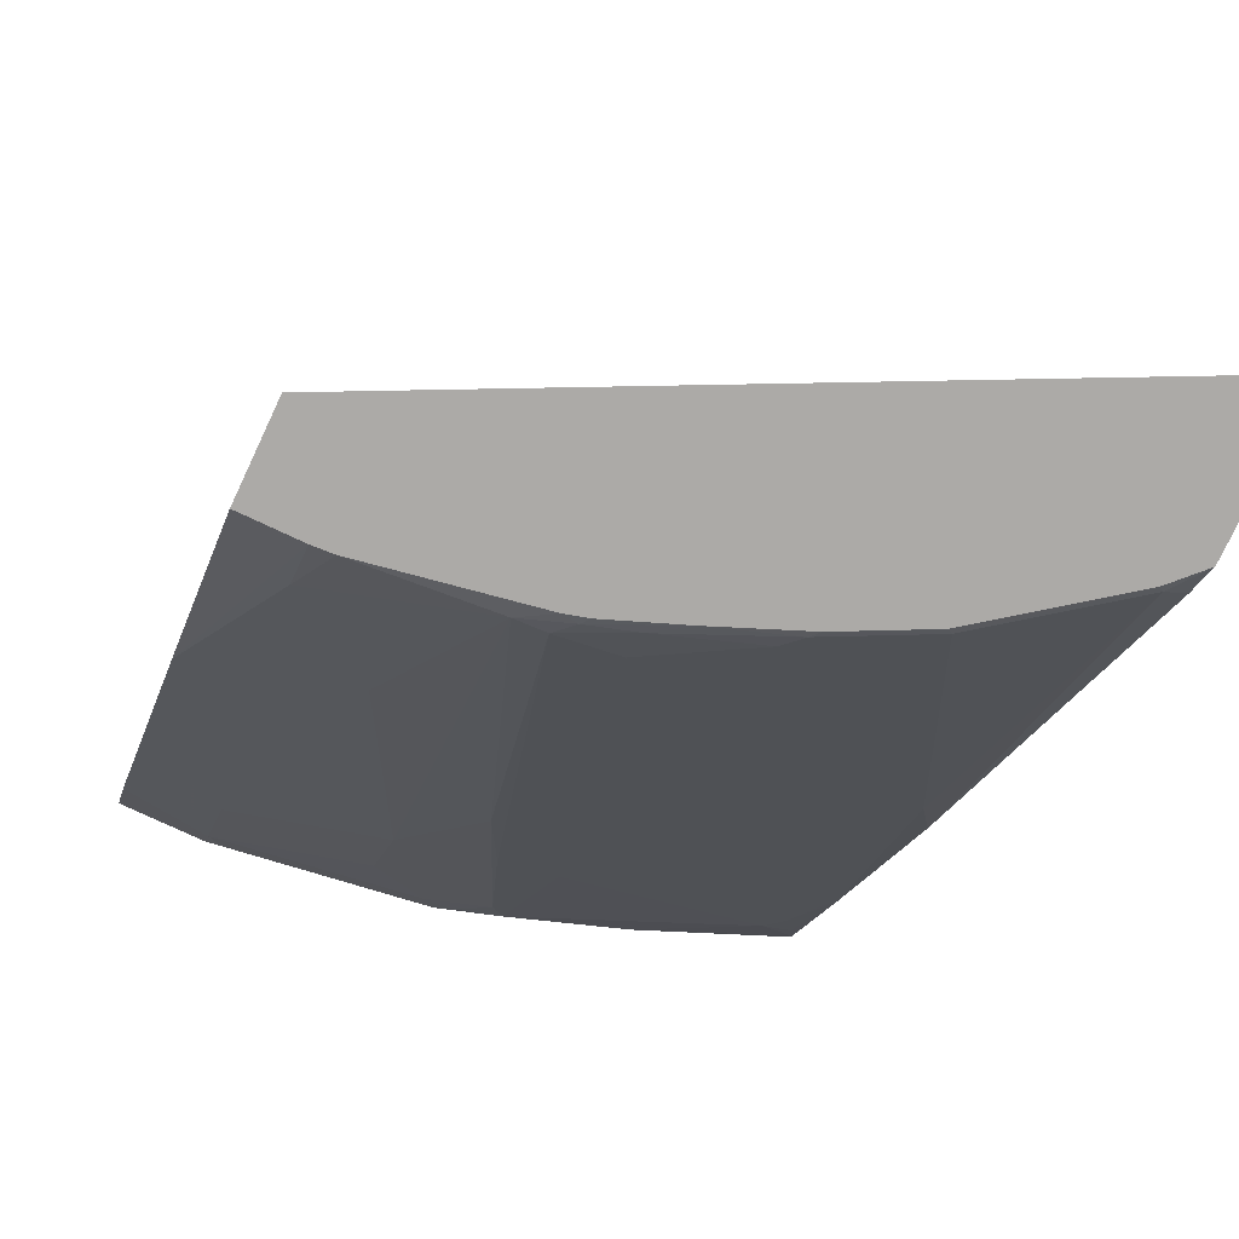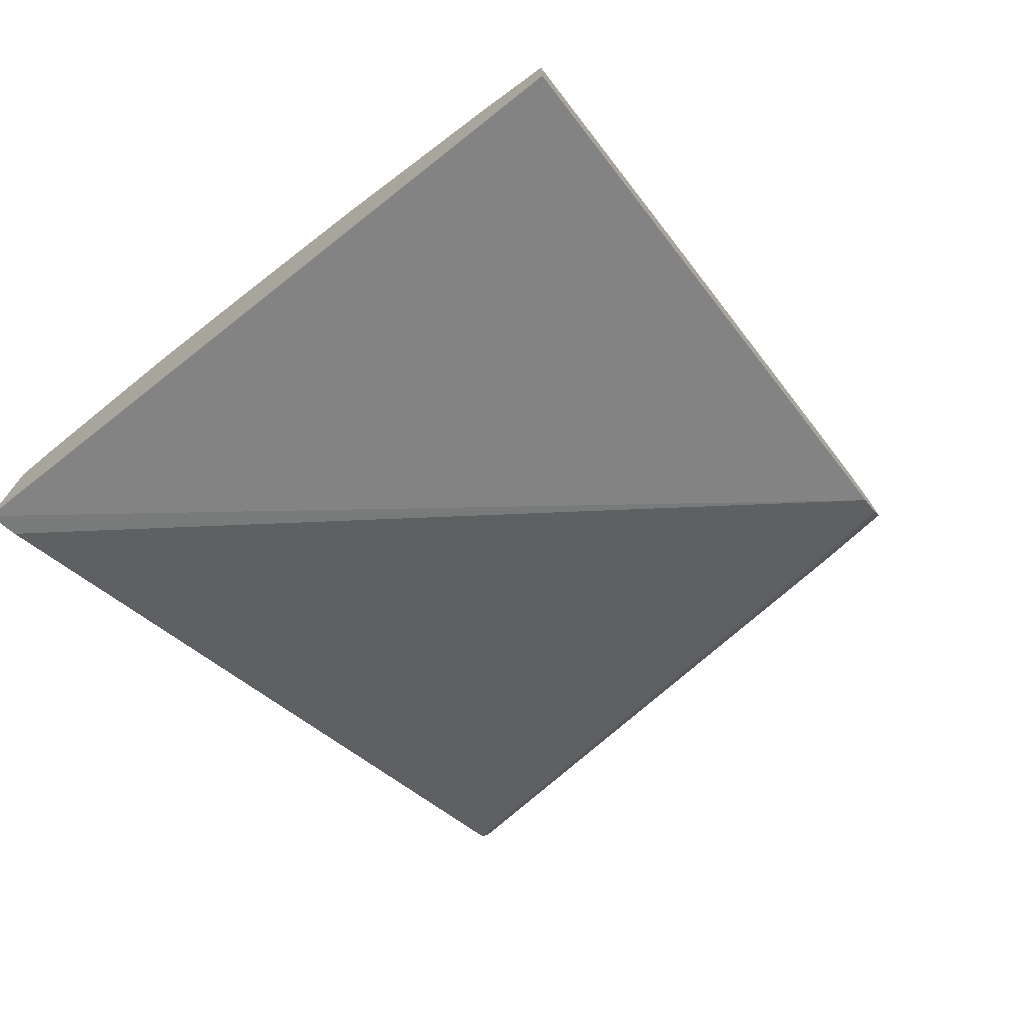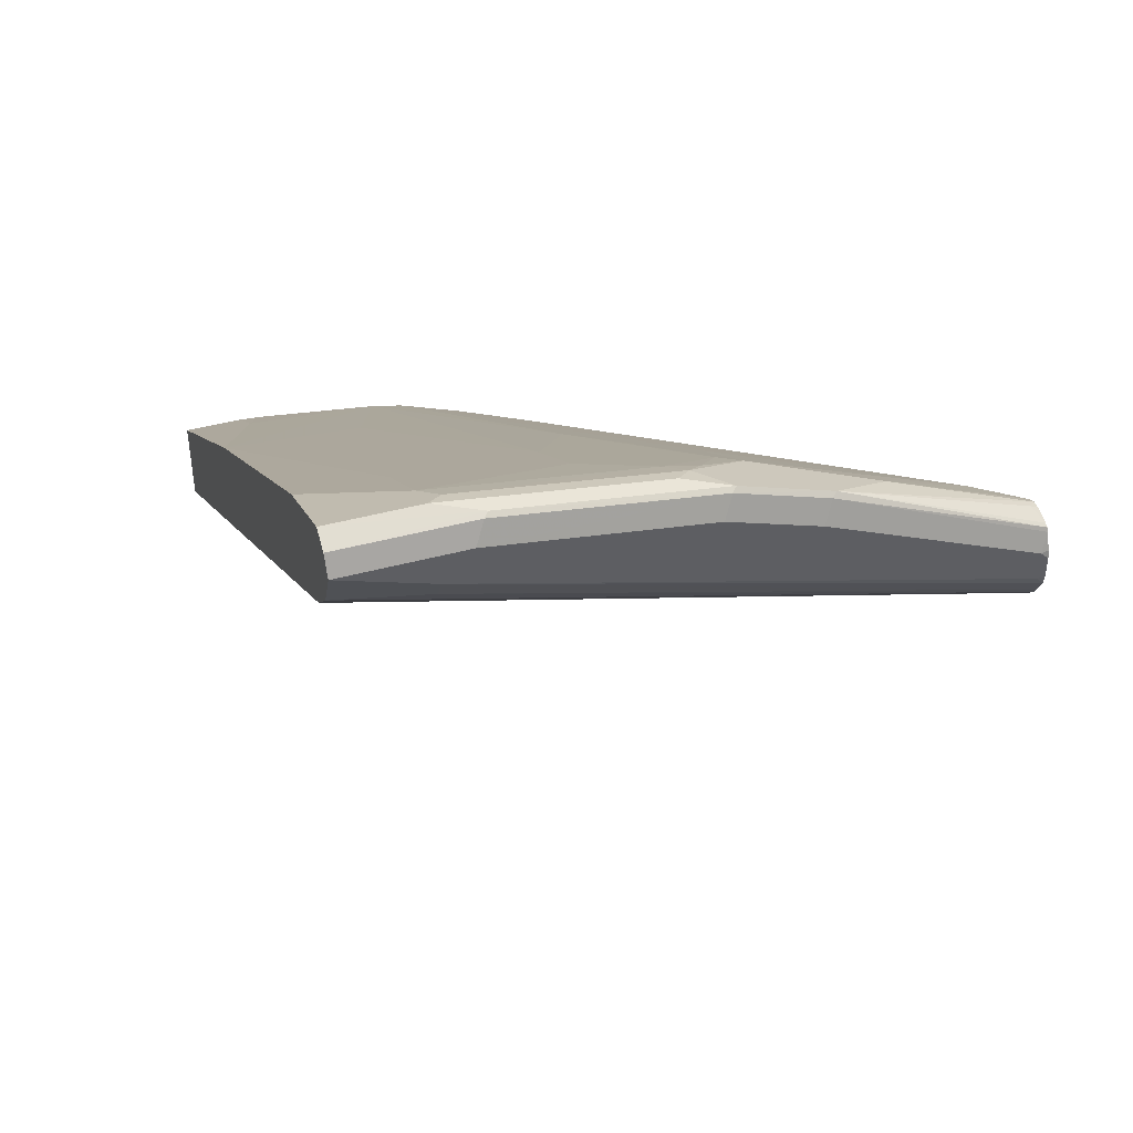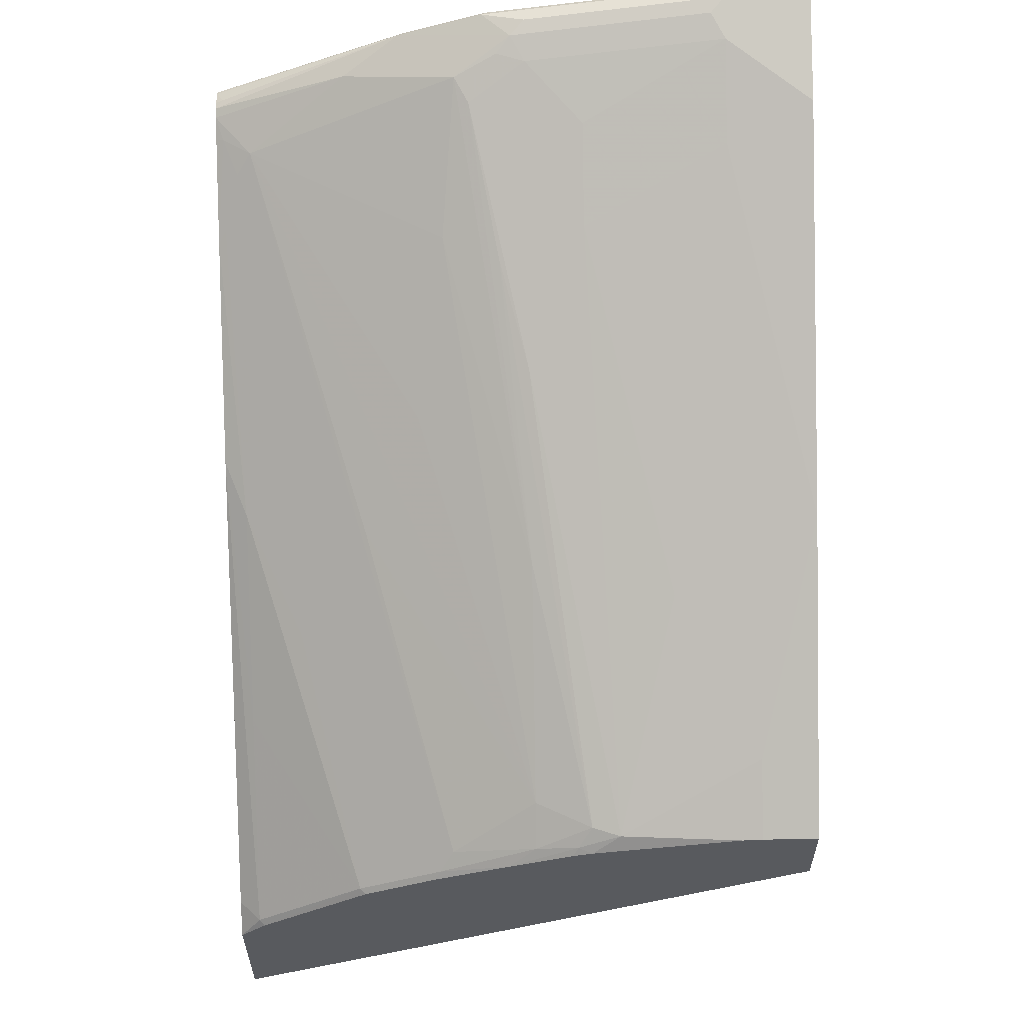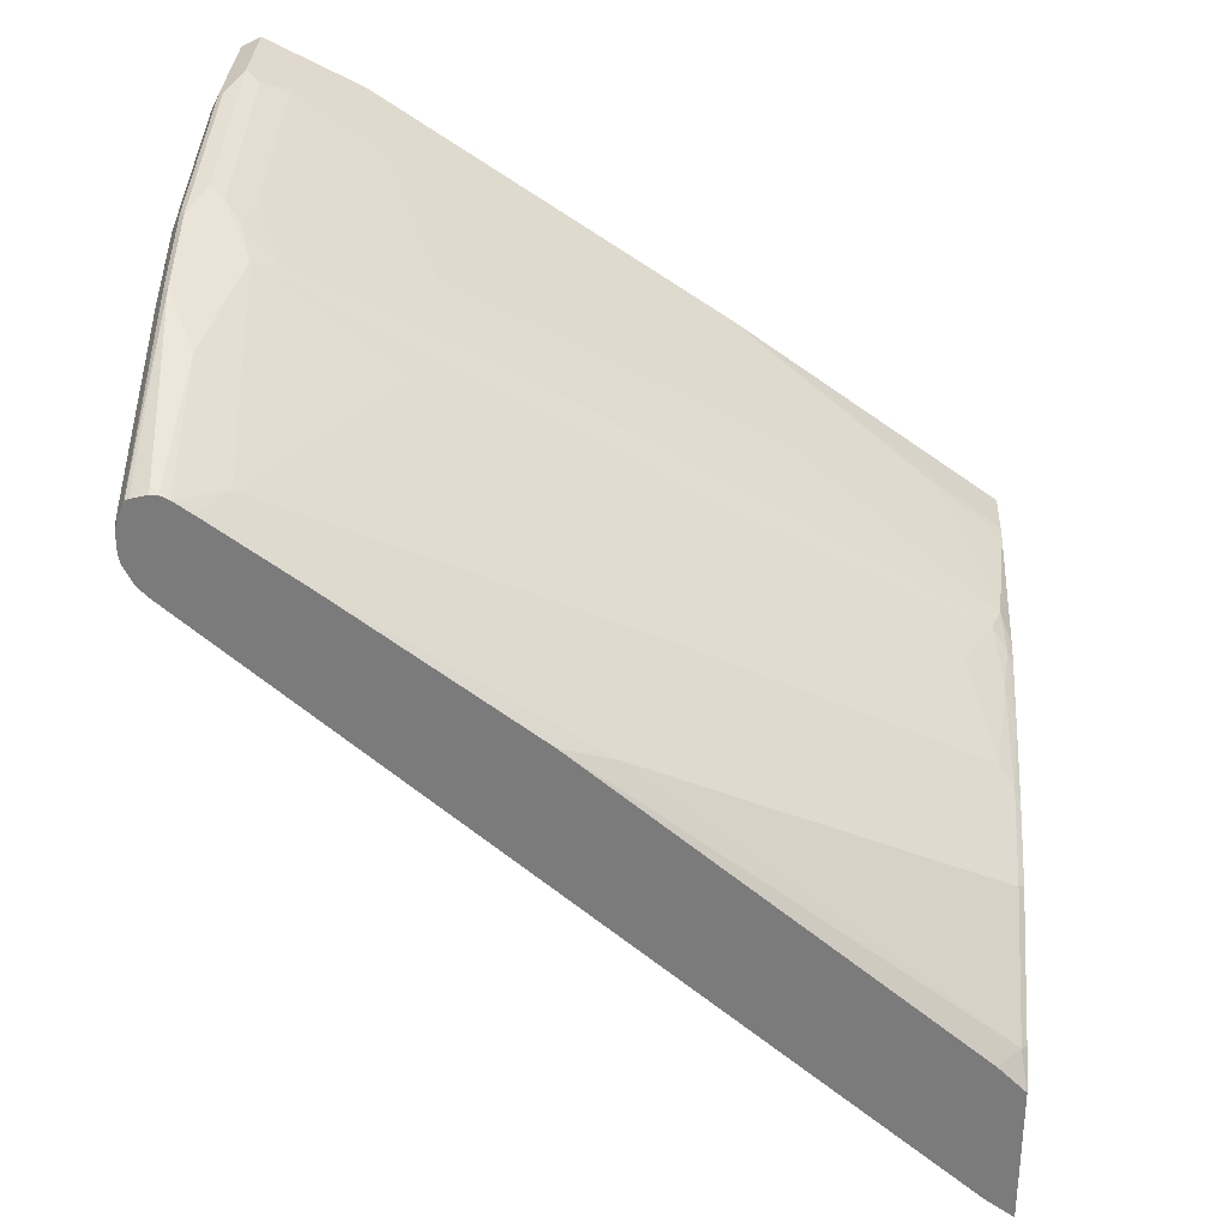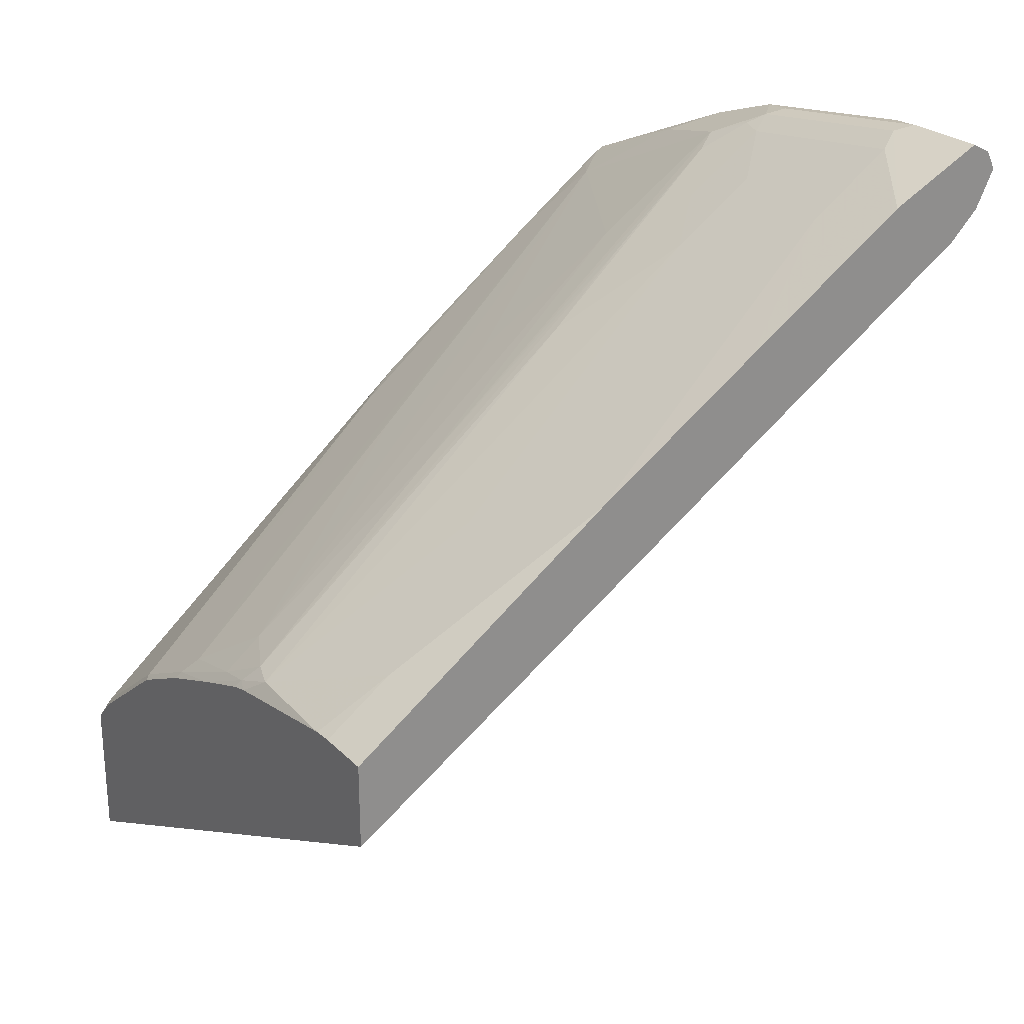
<metadata>
{"format":"obj","ext":"obj","renderer":"f3d","projection":"perspective","resolution":1024,"background":"white","views":[{"elev":-76.1,"azim":154.8,"up":"+Y"},{"elev":-74.1,"azim":36.1,"up":"+Z"},{"elev":42.9,"azim":162.1,"up":"+Z"},{"elev":59.0,"azim":-1.1,"up":"+Z"},{"elev":31.2,"azim":-87.3,"up":"+Z"},{"elev":25.2,"azim":56.6,"up":"+Z"}]}
</metadata>
<code>
v -0.4329 -0.2176 0.3293
v -0.0001926 -0.2171 0.5428
v -0.0001926 -0.2172 0.5428
v -0.0001926 -0.2176 0.5426
v -0.4329 -0.2176 0.4311
v -0.4329 -0.198 0.3433
v -0.0001926 0.2714 0.8685
v -0.0001926 0.02718 0.7056
v -0.0001926 -0.03388 0.6649
v -0.0001926 -0.2176 0.6037
v -0.4134 -0.2176 0.451
v -0.4173 -0.2137 0.4529
v -0.4329 -0.209 0.4396
v -0.4329 0.285 0.7624
v -0.4329 0.2904 0.7672
v -0.0001926 0.2917 0.8888
v -0.04074 -0.2176 0.6037
v -0.0001926 -0.02718 0.7395
v -0.332 -0.2176 0.5121
v -0.3359 -0.2137 0.514
v -0.4329 -0.198 0.4506
v -0.4173 -0.09157 0.5547
v -0.4329 0.06655 0.6745
v -0.4329 0.2967 0.7739
v -0.06107 0.2985 0.8821
v -0.06107 0.3053 0.8956
v -0.0001926 0.3053 0.9159
v -0.05476 -0.2176 0.6027
v -0.04074 -0.1696 0.6378
v -0.0001926 0.09501 0.821
v -0.06107 0.1968 0.8821
v -0.1629 0.156 0.8413
v -0.1018 -0.06782 0.6988
v -0.1425 -0.2103 0.5972
v -0.3193 -0.2176 0.5184
v -0.2913 -0.2176 0.5324
v -0.2748 -0.2137 0.5446
v -0.3766 -0.05088 0.6158
v -0.4173 0.03056 0.6565
v -0.4329 0.198 0.7743
v -0.4329 0.299 0.7778
v -0.0001926 0.3053 0.916
v -0.4329 0.304 0.7877
v -0.4275 0.3053 0.7939
v -0.1629 -0.2176 0.5833
v -0.0001926 0.2171 0.9024
v -0.06107 0.2578 0.9228
v -0.1629 0.2171 0.8821
v -0.2036 0.1968 0.8617
v -0.2036 0.07464 0.7803
v -0.1629 -0.2035 0.598
v -0.173 -0.2137 0.5853
v -0.2786 -0.2176 0.5387
v -0.2239 -0.2176 0.5612
v -0.2036 -0.2103 0.5768
v -0.2646 -0.2035 0.5573
v -0.3053 -0.1221 0.598
v -0.3867 0.1221 0.7404
v -0.4275 0.2035 0.7811
v -0.4173 0.2341 0.8091
v -0.4275 0.2578 0.821
v -0.4329 0.2596 0.8192
v -0.08145 0.3053 0.916
v -0.0001926 0.2985 0.9295
v -0.4329 0.3053 0.7939
v -0.1769 -0.2176 0.5795
v -0.0001926 0.285 0.9364
v -0.06107 0.285 0.9364
v -0.07128 0.2748 0.9313
v -0.2036 0.2578 0.9024
v -0.2443 0.2375 0.8821
v -0.2239 0.1425 0.8219
v -0.2036 -0.1832 0.598
v -0.2036 -0.04069 0.6997
v -0.3257 4.11e-06 0.6793
v -0.4071 0.2442 0.8219
v -0.4329 0.2732 0.8287
v -0.2239 0.3053 0.8956
v -0.2307 0.2985 0.9092
v -0.08823 0.2985 0.9295
v -0.09162 0.2952 0.9313
v -0.4329 0.3053 0.8087
v -0.2036 0.285 0.916
v -0.2138 0.2748 0.9109
v -0.2239 0.2646 0.9033
v -0.2544 0.2544 0.8905
v -0.2646 0.1628 0.8219
v -0.285 0.06102 0.7404
v -0.3359 0.2748 0.8702
v -0.4329 0.2794 0.8318
v -0.285 0.3053 0.8753
v -0.2341 0.2952 0.9109
v -0.2918 0.2985 0.8888
v -0.2951 0.2952 0.8905
v -0.4329 0.3041 0.8142
v -0.4275 0.3053 0.8142
v -0.4275 0.285 0.8346
v -0.4329 0.285 0.8318
v -0.4329 0.2998 0.8252
v -0.4329 0.2985 0.8278
v -0.4329 0.2959 0.829
f 51 73 55
f 46 68 69
f 46 69 47
f 47 69 70
f 47 70 48
f 49 70 71
f 49 71 50
f 50 71 72
f 50 72 51
f 51 55 52
f 59 76 60
f 51 74 73
f 52 55 54
f 52 54 66
f 55 73 56
f 56 73 75
f 56 75 76
f 56 76 57
f 57 76 58
f 58 76 59
f 51 72 74
f 46 67 68
f 32 70 49
f 43 65 44
f 60 76 61
f 32 49 50
f 32 50 34
f 32 34 33
f 34 51 52
f 34 52 45
f 34 50 51
f 36 53 37
f 37 53 54
f 37 54 55
f 45 52 66
f 37 55 56
f 37 57 38
f 38 57 58
f 38 58 59
f 38 59 39
f 39 59 40
f 40 59 60
f 40 60 61
f 40 61 62
f 42 63 80
f 42 80 64
f 37 56 57
f 61 76 77
f 77 89 90
f 63 78 79
f 79 93 94
f 79 94 92
f 81 92 83
f 82 95 96
f 83 92 84
f 84 92 94
f 84 94 86
f 84 86 85
f 86 94 89
f 89 94 90
f 90 97 98
f 90 94 97
f 91 96 93
f 93 96 99
f 93 99 100
f 93 100 94
f 94 100 101
f 94 101 97
f 95 99 96
f 97 101 98
f 32 48 70
f 79 91 93
f 79 81 80
f 79 92 81
f 78 91 79
f 63 79 80
f 64 80 81
f 64 81 67
f 67 81 68
f 68 81 83
f 68 83 69
f 69 83 84
f 69 84 70
f 70 84 85
f 70 85 71
f 61 77 62
f 71 85 86
f 71 74 72
f 73 74 87
f 73 87 88
f 73 88 76
f 73 76 75
f 74 86 87
f 76 88 87
f 76 87 86
f 76 86 89
f 76 89 77
f 71 86 74
f 31 48 32
f 20 35 36
f 30 47 31
f 1 99 95
f 1 95 82
f 1 82 65
f 1 65 43
f 1 43 41
f 1 41 24
f 1 24 15
f 1 15 14
f 1 14 6
f 1 6 7
f 1 7 8
f 1 8 9
f 1 9 2
f 2 9 8
f 2 8 7
f 2 7 16
f 2 16 27
f 2 27 42
f 2 42 64
f 2 64 67
f 2 67 46
f 1 100 99
f 2 46 30
f 1 101 100
f 1 90 98
f 1 2 3
f 1 3 4
f 1 4 10
f 1 10 17
f 1 17 28
f 1 28 45
f 1 45 66
f 1 66 54
f 1 54 53
f 1 53 36
f 1 36 35
f 1 35 19
f 1 19 11
f 1 11 5
f 1 5 13
f 1 13 21
f 1 21 23
f 1 23 40
f 1 40 62
f 1 62 77
f 1 77 90
f 31 47 48
f 2 30 18
f 1 98 101
f 2 10 4
f 20 36 37
f 20 37 38
f 20 38 39
f 20 39 22
f 22 39 23
f 23 39 40
f 24 41 25
f 25 41 26
f 26 42 27
f 26 43 44
f 26 44 65
f 26 65 82
f 26 82 96
f 26 96 91
f 26 91 78
f 26 78 63
f 26 63 42
f 28 34 45
f 28 29 34
f 30 46 47
f 2 18 10
f 19 35 20
f 18 34 29
f 26 41 43
f 18 32 33
f 2 4 3
f 18 33 34
f 5 11 12
f 5 12 13
f 6 14 7
f 7 14 15
f 7 15 16
f 11 19 20
f 11 20 12
f 12 21 13
f 12 20 22
f 10 18 17
f 12 23 21
f 15 24 16
f 16 25 26
f 16 26 27
f 16 24 25
f 17 18 29
f 17 29 28
f 18 30 31
f 12 22 23
f 18 31 32

</code>
